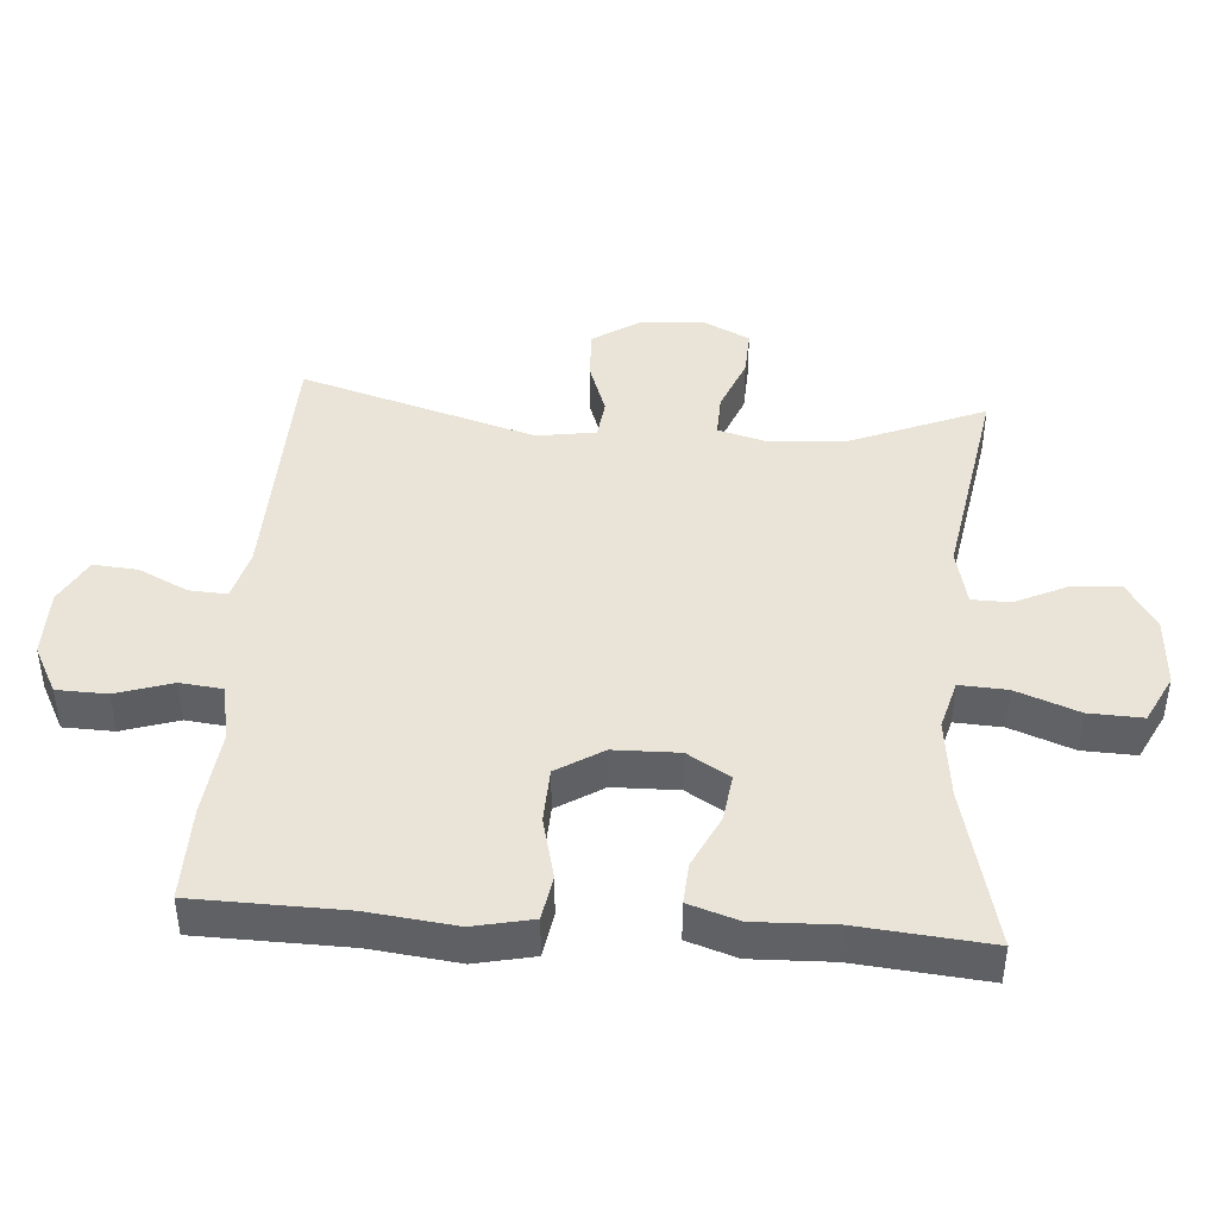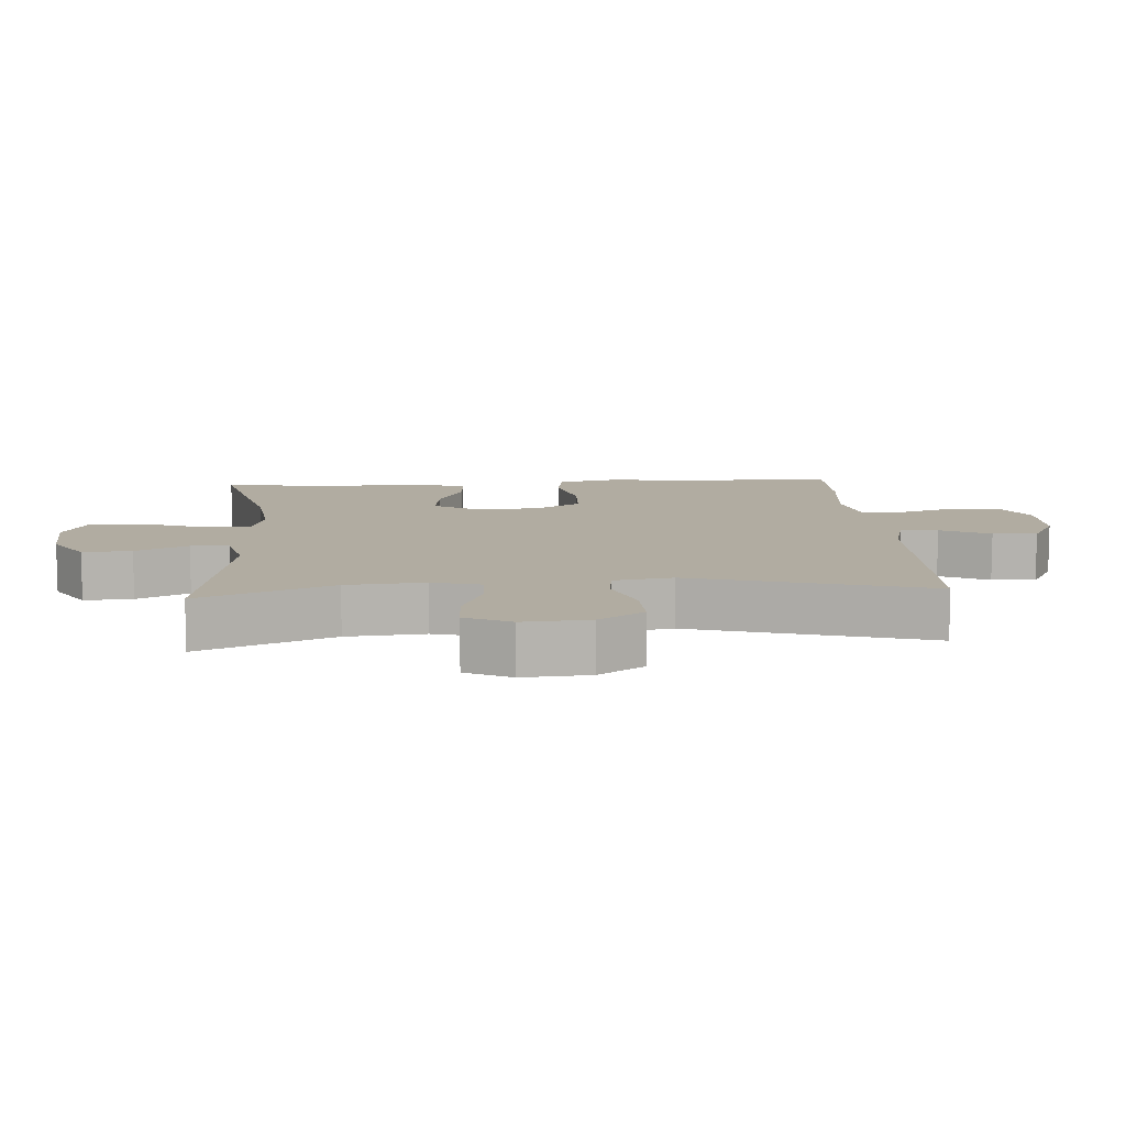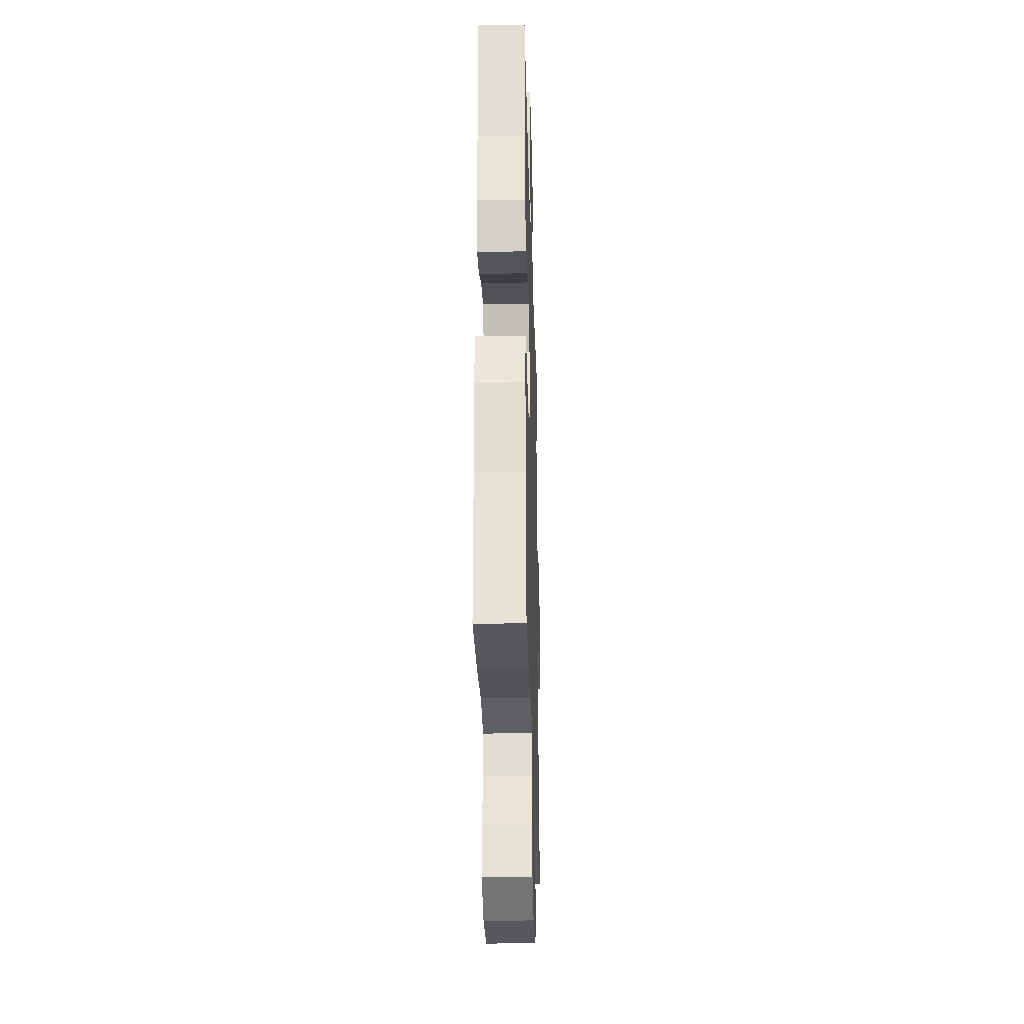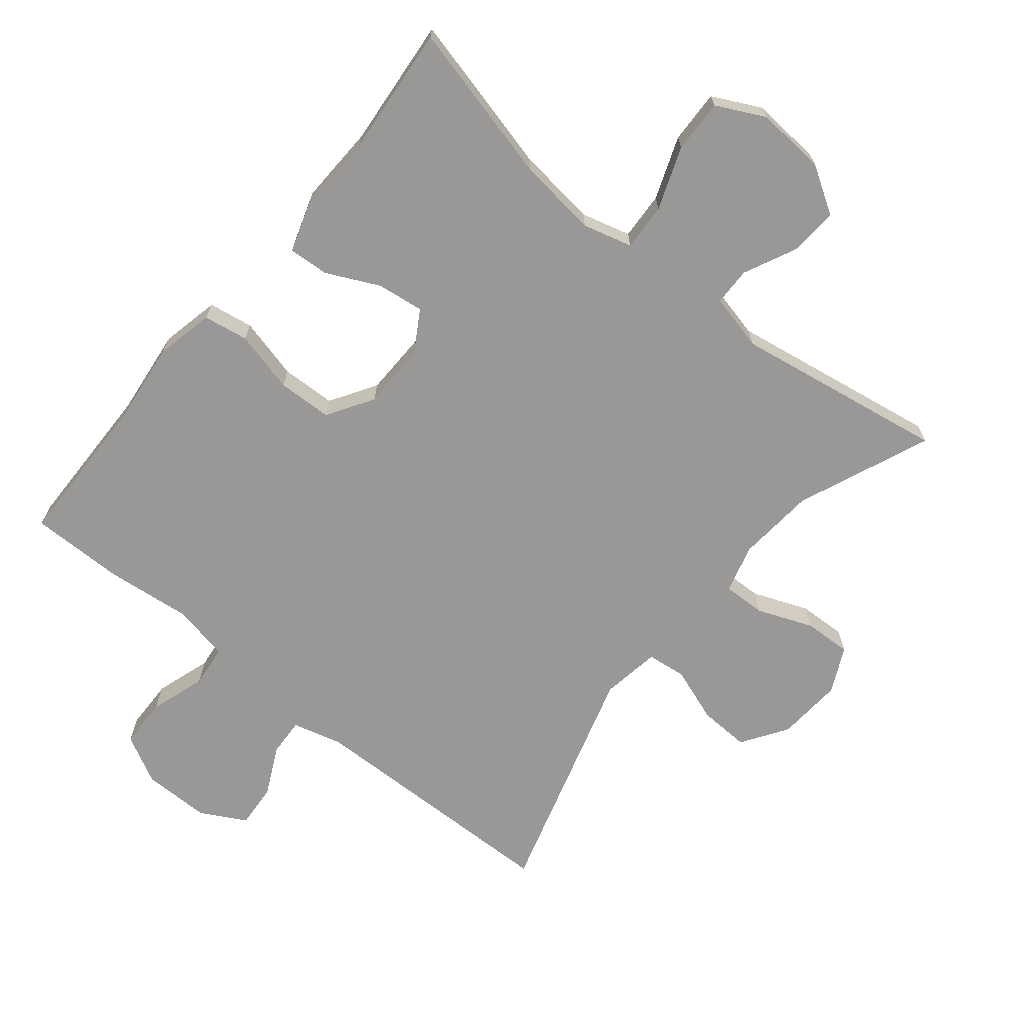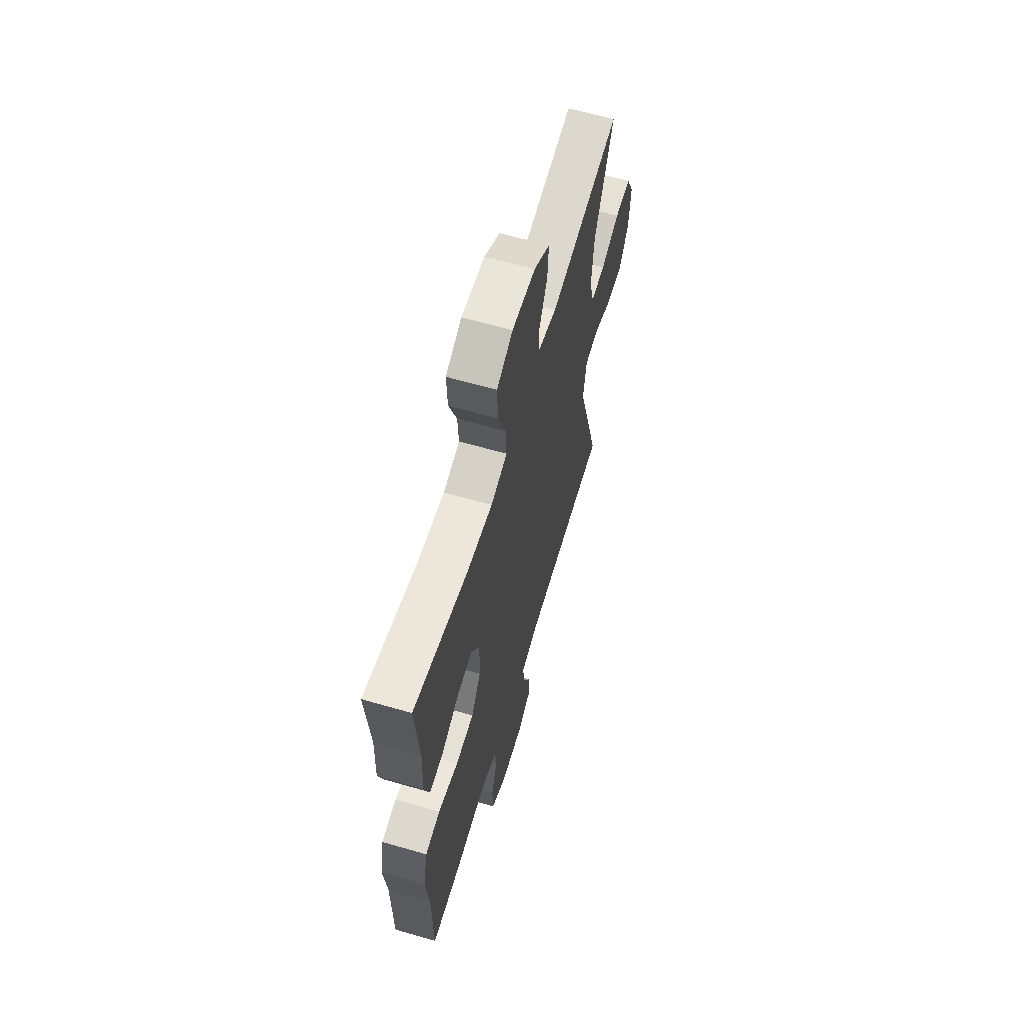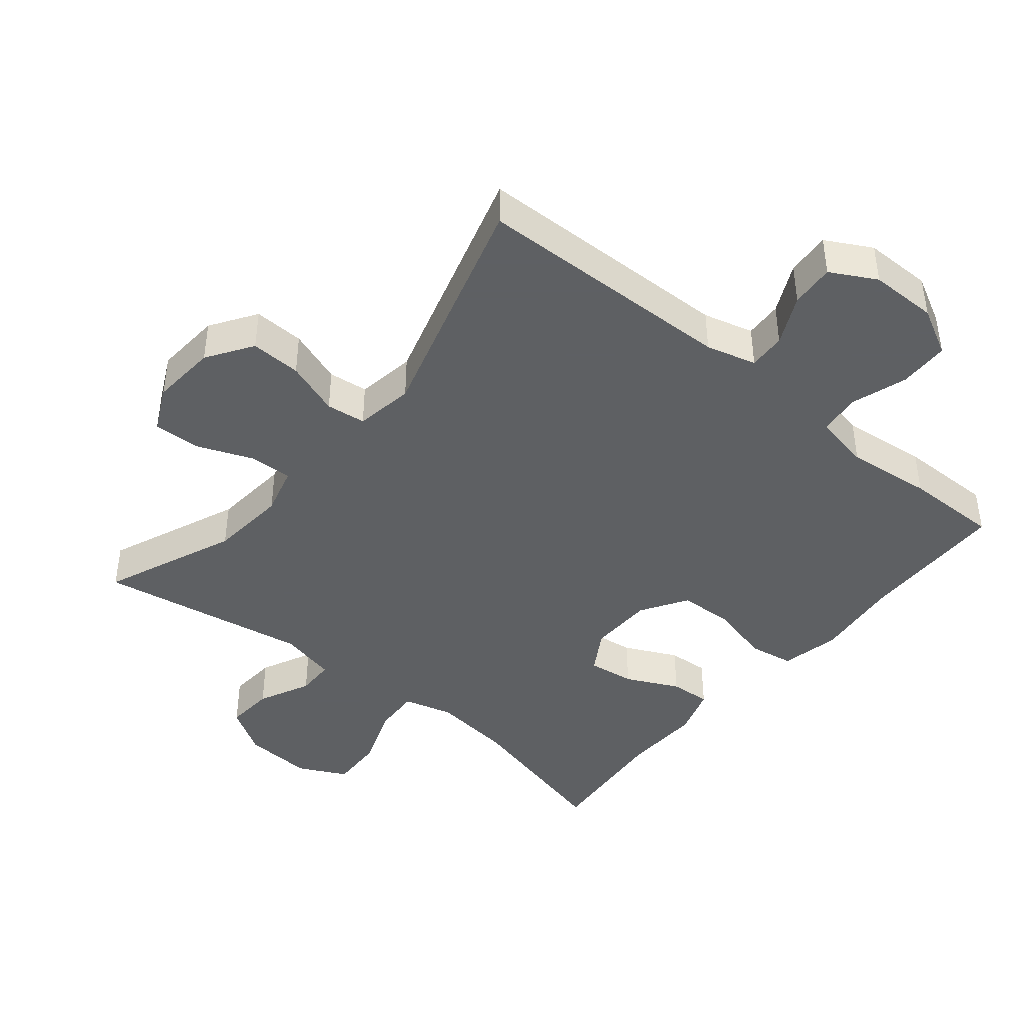
<metadata>
{"format":"obj","ext":"obj","renderer":"f3d","projection":"perspective","resolution":1024,"background":"white","views":[{"elev":43.5,"azim":-85.7,"up":"+Y"},{"elev":10.2,"azim":86.0,"up":"+Y"},{"elev":-28.7,"azim":-88.4,"up":"+Z"},{"elev":-68.6,"azim":-39.3,"up":"+Y"},{"elev":62.4,"azim":-73.6,"up":"+Z"},{"elev":-42.7,"azim":140.5,"up":"+Y"}]}
</metadata>
<code>
v -0.5 0.07 0.5
v -0.259 0.07 0.44
v -0.14 0.07 0.426
v -0.066 0.07 0.446
v -0.07 0.07 0.517
v -0.105 0.07 0.61
v -0.108 0.07 0.69
v -0.036 0.07 0.726
v 0.068 0.07 0.719
v 0.139 0.07 0.675
v 0.134 0.07 0.602
v 0.097 0.07 0.524
v 0.098 0.07 0.467
v 0.183 0.07 0.447
v 0.5 0.07 0.5
v 0.418 0.07 0.301
v 0.408 0.07 0.185
v 0.428 0.07 0.112
v 0.492 0.07 0.114
v 0.575 0.07 0.147
v 0.646 0.07 0.15
v 0.679 0.07 0.082
v 0.672 0.07 -0.017
v 0.627 0.07 -0.085
v 0.551 0.07 -0.082
v 0.469 0.07 -0.053
v 0.41 0.07 -0.06
v 0.396 0.07 -0.148
v 0.5 0.07 -0.5
v 0.109 0.07 -0.509
v 0.034 0.07 -0.529
v 0.037 0.07 -0.585
v 0.073 0.07 -0.659
v 0.078 0.07 -0.725
v 0.01 0.07 -0.762
v -0.091 0.07 -0.762
v -0.163 0.07 -0.724
v -0.165 0.07 -0.649
v -0.138 0.07 -0.565
v -0.145 0.07 -0.502
v -0.23 0.07 -0.485
v -0.358 0.07 -0.499
v -0.5 0.07 -0.5
v -0.504 0.07 -0.276
v -0.519 0.07 -0.145
v -0.5 0.07 -0.057
v -0.433 0.07 -0.046
v -0.341 0.07 -0.069
v -0.259 0.07 -0.066
v -0.216 0.07 0.003
v -0.214 0.07 0.1
v -0.252 0.07 0.163
v -0.322 0.07 0.154
v -0.401 0.07 0.116
v -0.462 0.07 0.112
v -0.486 0.07 0.186
v -0.482 0.07 0.305
v -0.5 0 0.5
v -0.259 0 0.44
v -0.14 0 0.426
v -0.066 0 0.446
v -0.07 0 0.517
v -0.105 0 0.61
v -0.108 0 0.69
v -0.036 0 0.726
v 0.068 0 0.719
v 0.139 0 0.675
v 0.134 0 0.602
v 0.097 0 0.524
v 0.098 0 0.467
v 0.183 0 0.447
v 0.5 0 0.5
v 0.418 0 0.301
v 0.408 0 0.185
v 0.428 0 0.112
v 0.492 0 0.114
v 0.575 0 0.147
v 0.646 0 0.15
v 0.679 0 0.082
v 0.672 0 -0.017
v 0.627 0 -0.085
v 0.551 0 -0.082
v 0.469 0 -0.053
v 0.41 0 -0.06
v 0.396 0 -0.148
v 0.5 0 -0.5
v 0.109 0 -0.509
v 0.034 0 -0.529
v 0.037 0 -0.585
v 0.073 0 -0.659
v 0.078 0 -0.725
v 0.01 0 -0.762
v -0.091 0 -0.762
v -0.163 0 -0.724
v -0.165 0 -0.649
v -0.138 0 -0.565
v -0.145 0 -0.502
v -0.23 0 -0.485
v -0.358 0 -0.499
v -0.5 0 -0.5
v -0.504 0 -0.276
v -0.519 0 -0.145
v -0.5 0 -0.057
v -0.433 0 -0.046
v -0.341 0 -0.069
v -0.259 0 -0.066
v -0.216 0 0.003
v -0.214 0 0.1
v -0.252 0 0.163
v -0.322 0 0.154
v -0.401 0 0.116
v -0.462 0 0.112
v -0.486 0 0.186
v -0.482 0 0.305
f 54 55 56 57
f 53 54 57 1
f 52 53 1 2
f 51 52 2 3
f 50 51 3 4
f 45 46 47 48
f 44 45 48 49
f 41 42 43 44
f 40 41 44 49
f 36 37 38 39
f 36 39 40
f 35 36 40
f 32 33 34 35
f 31 32 35 40
f 30 31 40 49
f 28 29 30 49
f 23 24 25 26
f 23 26 27
f 22 23 27
f 19 20 21 22
f 18 19 22 27
f 17 18 27 28
f 14 15 16
f 13 14 16 17
f 9 10 11 12
f 9 12 13
f 8 9 13
f 5 6 7 8
f 4 5 8 13
f 50 4 13 17
f 17 28 49 50
f 114 113 112 111
f 58 114 111 110
f 59 58 110 109
f 60 59 109 108
f 61 60 108 107
f 105 104 103 102
f 106 105 102 101
f 101 100 99 98
f 106 101 98 97
f 96 95 94 93
f 97 96 93
f 97 93 92
f 92 91 90 89
f 97 92 89 88
f 106 97 88 87
f 106 87 86 85
f 83 82 81 80
f 84 83 80
f 84 80 79
f 79 78 77 76
f 84 79 76 75
f 85 84 75 74
f 73 72 71
f 74 73 71 70
f 69 68 67 66
f 70 69 66
f 70 66 65
f 65 64 63 62
f 70 65 62 61
f 74 70 61 107
f 107 106 85 74
f 1 58 59 2
f 2 59 60 3
f 3 60 61 4
f 4 61 62 5
f 5 62 63 6
f 6 63 64 7
f 7 64 65 8
f 8 65 66 9
f 9 66 67 10
f 10 67 68 11
f 11 68 69 12
f 12 69 70 13
f 13 70 71 14
f 14 71 72 15
f 15 72 73 16
f 16 73 74 17
f 17 74 75 18
f 18 75 76 19
f 19 76 77 20
f 20 77 78 21
f 21 78 79 22
f 22 79 80 23
f 23 80 81 24
f 24 81 82 25
f 25 82 83 26
f 26 83 84 27
f 27 84 85 28
f 28 85 86 29
f 29 86 87 30
f 30 87 88 31
f 31 88 89 32
f 32 89 90 33
f 33 90 91 34
f 34 91 92 35
f 35 92 93 36
f 36 93 94 37
f 37 94 95 38
f 38 95 96 39
f 39 96 97 40
f 40 97 98 41
f 41 98 99 42
f 42 99 100 43
f 43 100 101 44
f 44 101 102 45
f 45 102 103 46
f 46 103 104 47
f 47 104 105 48
f 48 105 106 49
f 49 106 107 50
f 50 107 108 51
f 51 108 109 52
f 52 109 110 53
f 53 110 111 54
f 54 111 112 55
f 55 112 113 56
f 56 113 114 57
f 57 114 58 1

</code>
